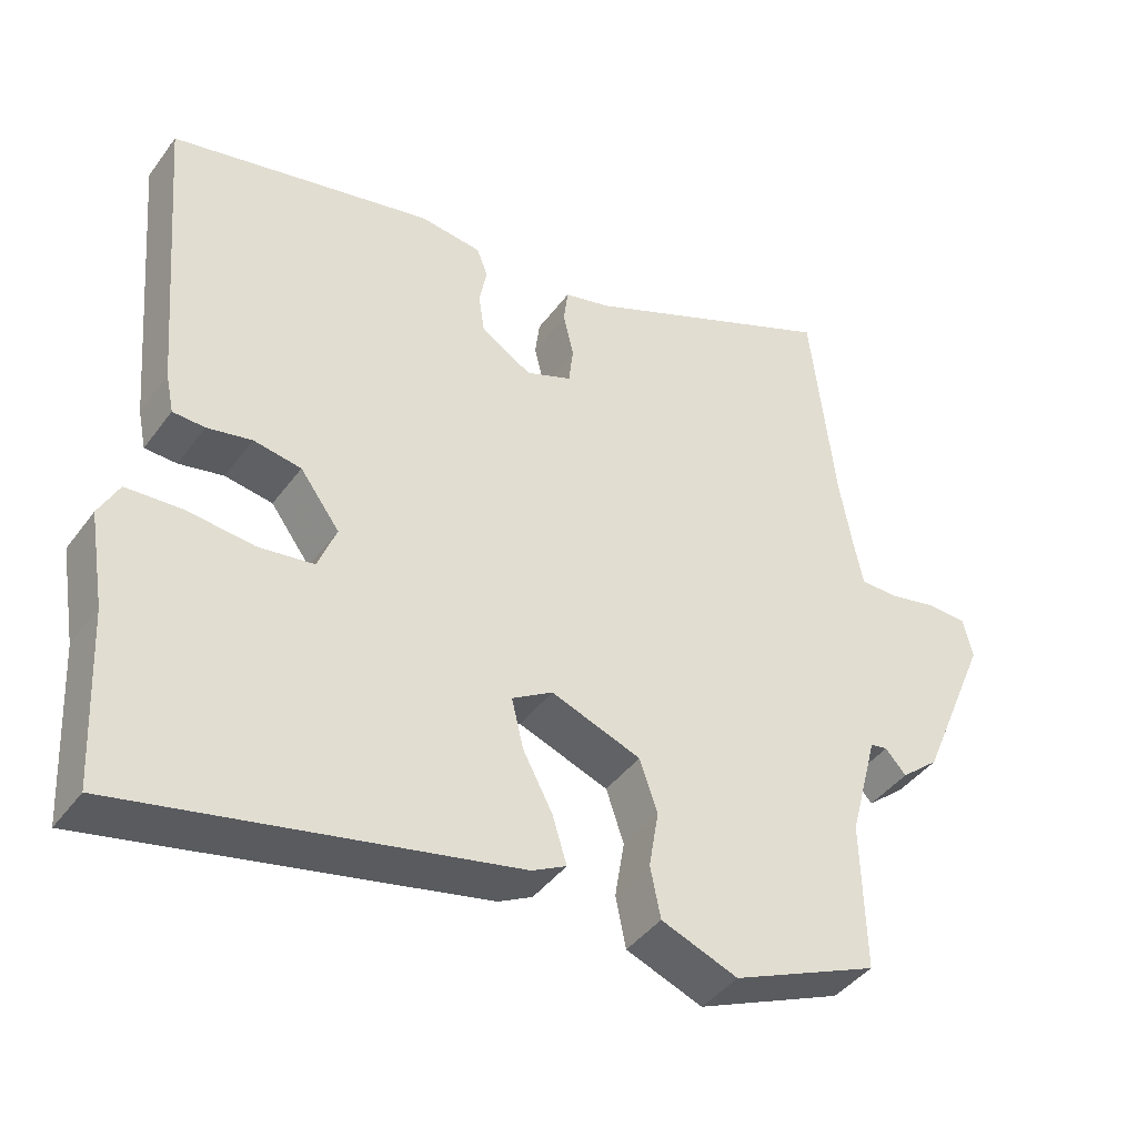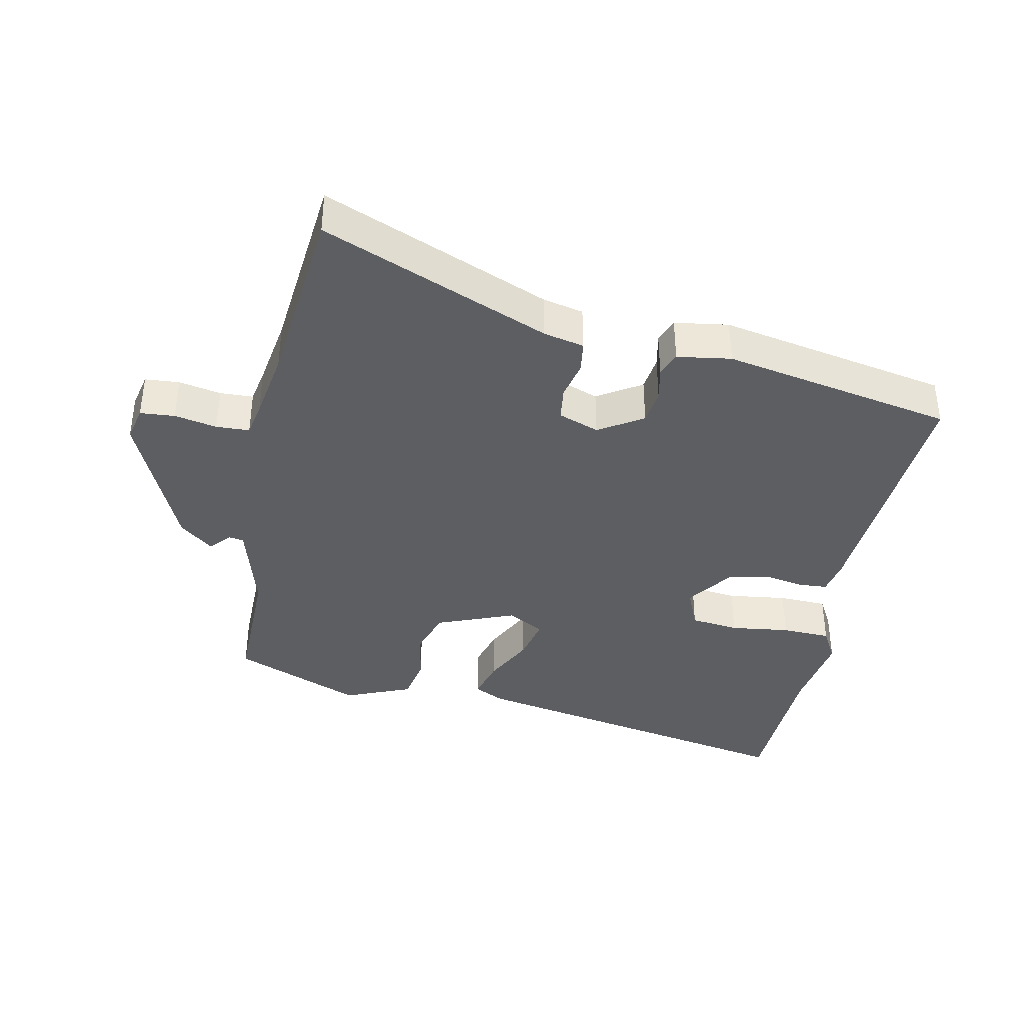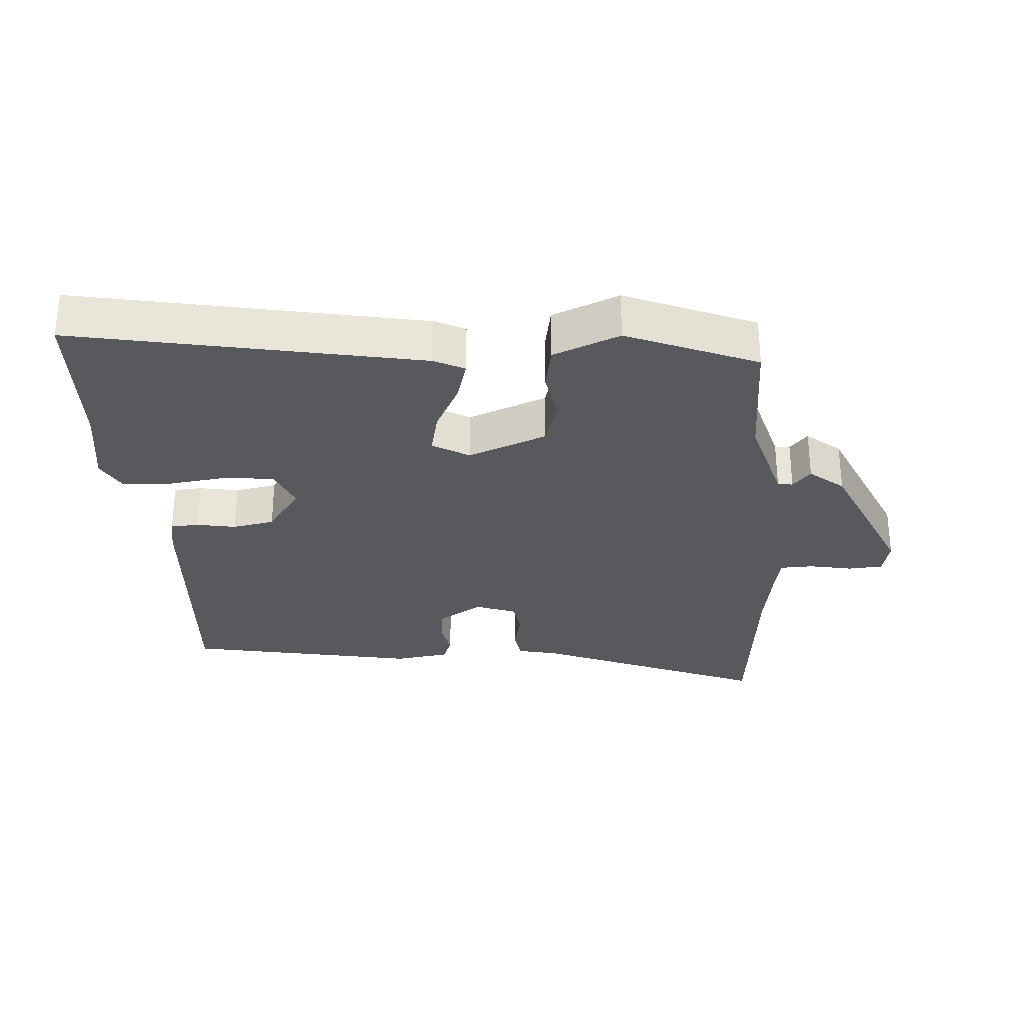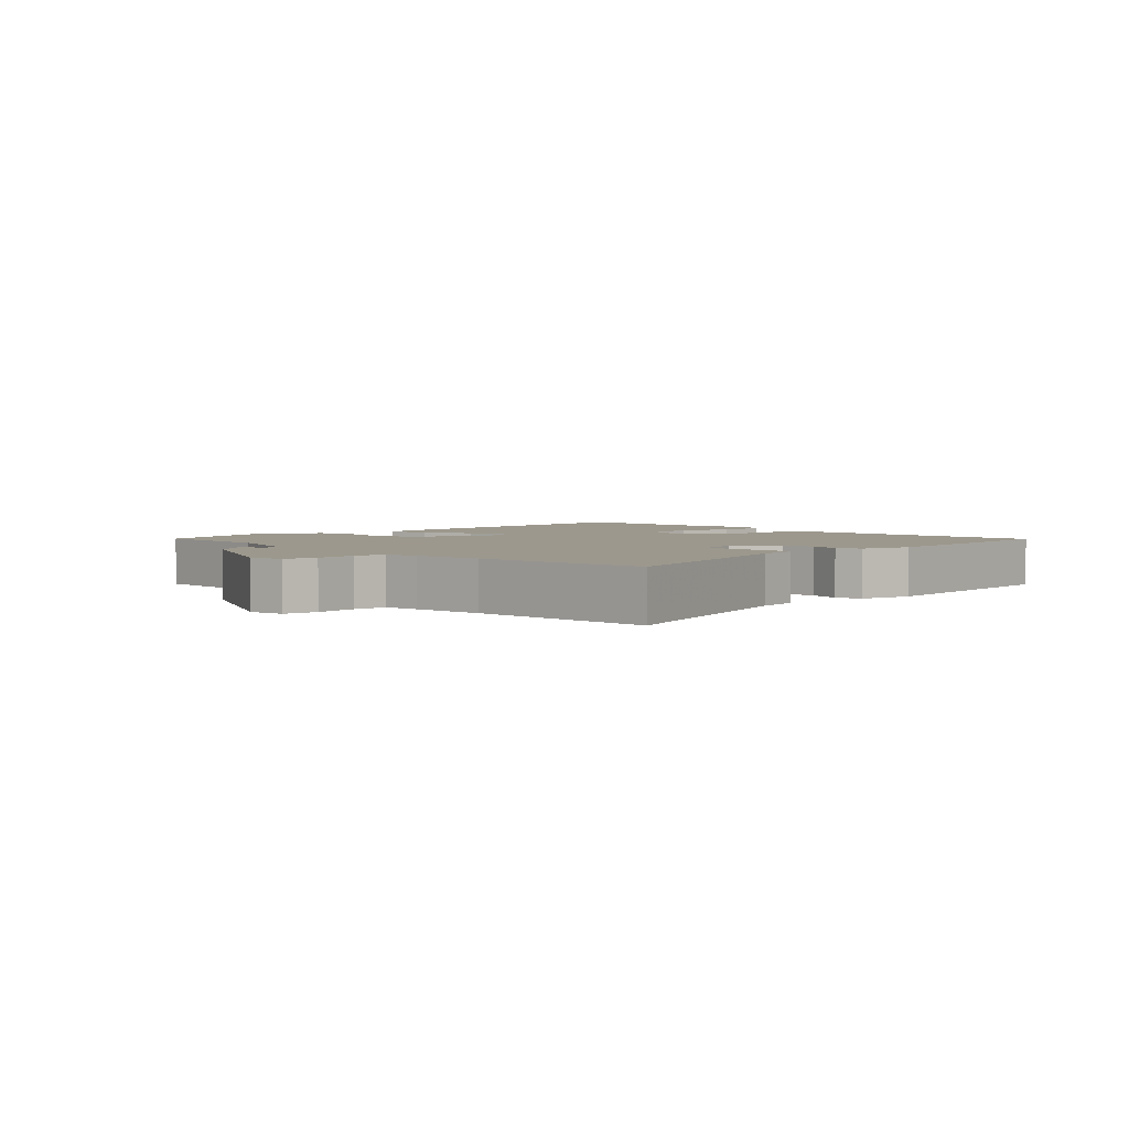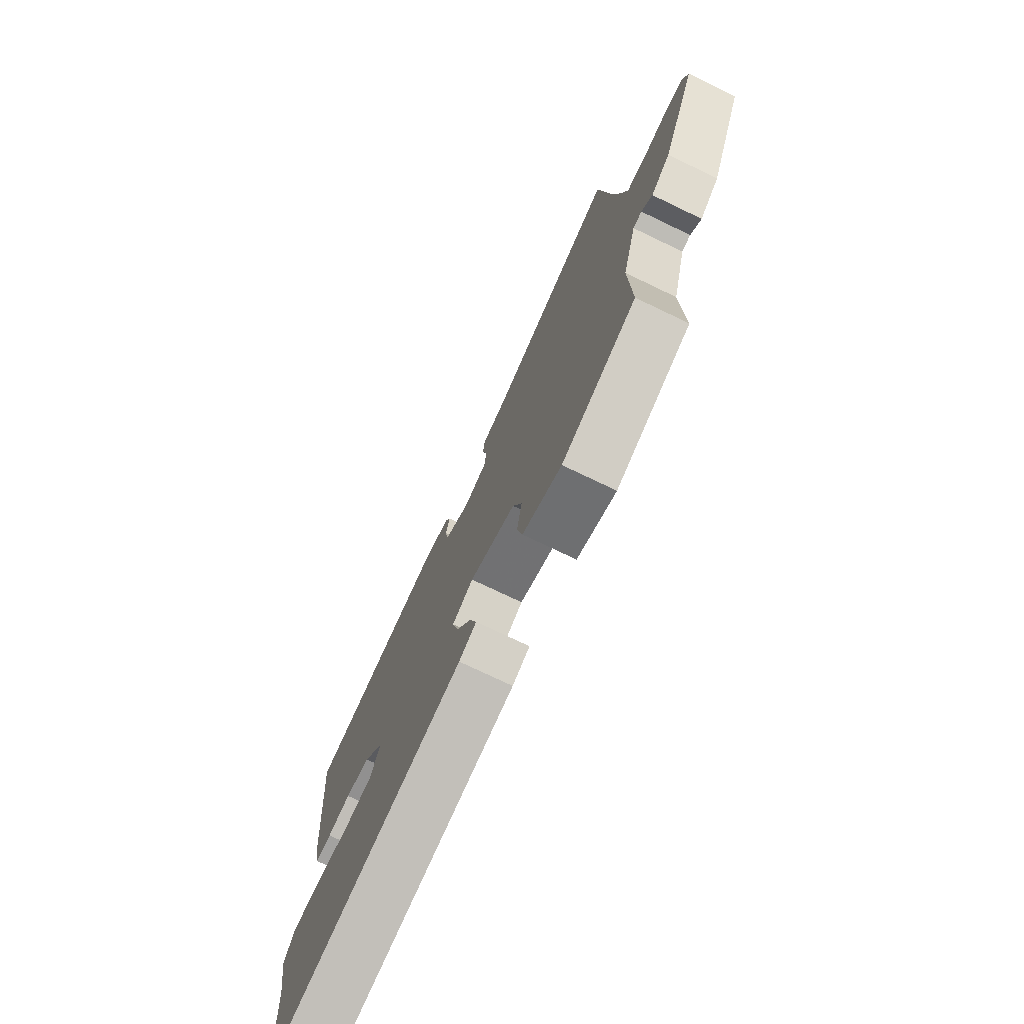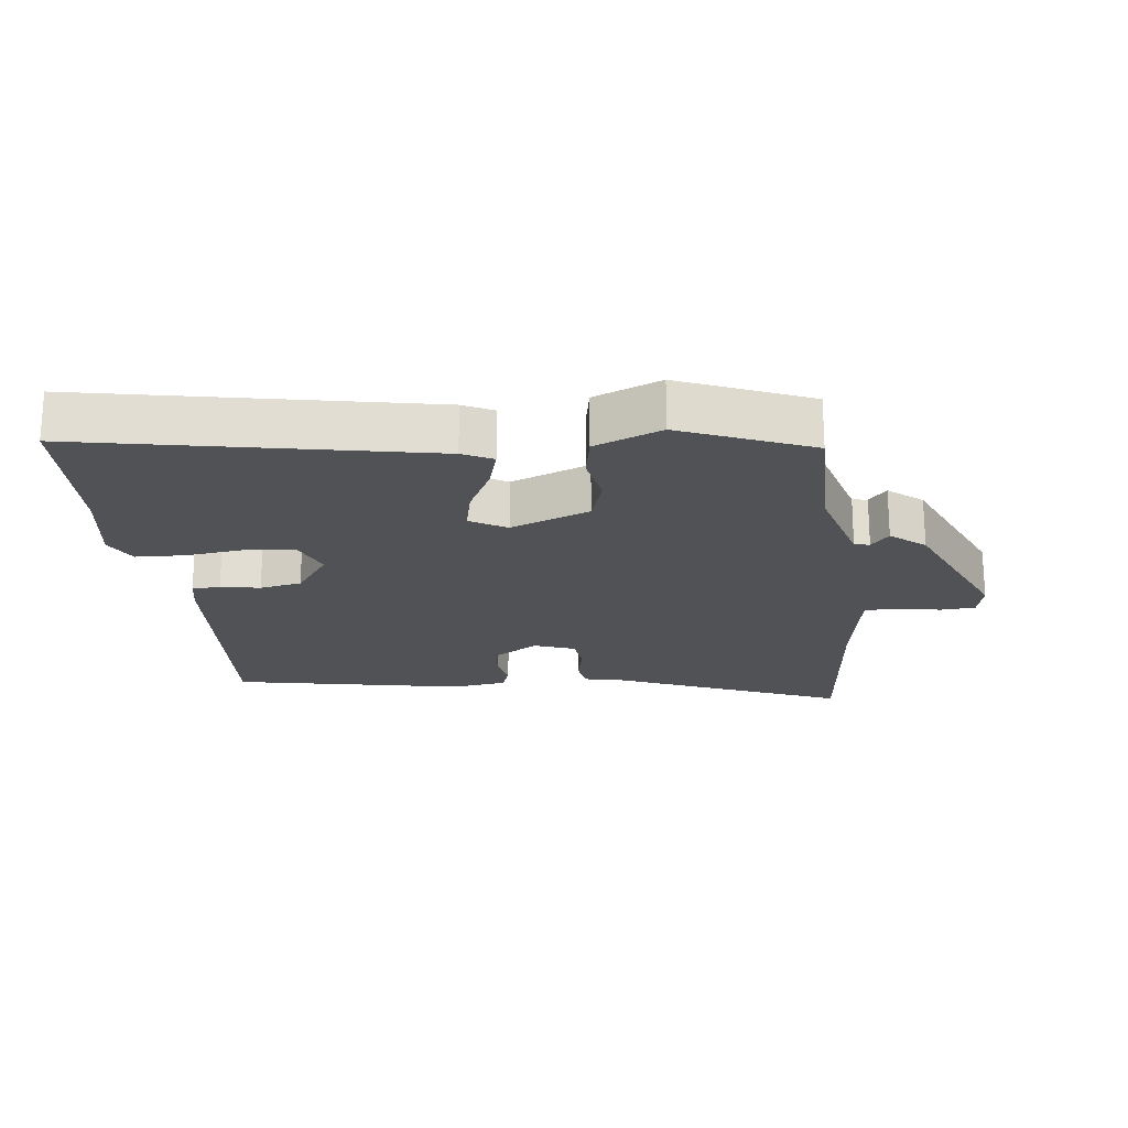
<metadata>
{"format":"obj","ext":"obj","renderer":"f3d","projection":"perspective","resolution":1024,"background":"white","views":[{"elev":-41.9,"azim":146.9,"up":"+Z"},{"elev":-38.5,"azim":-10.5,"up":"+Y"},{"elev":-30.0,"azim":-175.0,"up":"+Y"},{"elev":3.0,"azim":-39.7,"up":"+Y"},{"elev":-75.2,"azim":-115.6,"up":"+Z"},{"elev":-21.0,"azim":-172.4,"up":"+Y"}]}
</metadata>
<code>
v -0.518 0.07 0.344
v -0.485 0.07 0.63
v -0.139 0.07 0.481
v -0.077 0.07 0.466
v -0.071 0.07 0.418
v -0.085 0.07 0.359
v -0.079 0.07 0.307
v -0.017 0.07 0.283
v 0.051 0.07 0.324
v 0.059 0.07 0.378
v 0.049 0.07 0.43
v 0.064 0.07 0.468
v 0.147 0.07 0.479
v 0.5 0.07 0.405
v 0.467 0.07 0.006
v 0.456 0.07 -0.047
v 0.413 0.07 -0.049
v 0.353 0.07 -0.037
v 0.289 0.07 -0.048
v 0.236 0.07 -0.12
v 0.261 0.07 -0.183
v 0.335 0.07 -0.193
v 0.426 0.07 -0.183
v 0.501 0.07 -0.187
v 0.528 0.07 -0.238
v 0.507 0.07 -0.365
v 0.495 0.07 -0.601
v -0.03 0.07 -0.49
v -0.076 0.07 -0.466
v -0.057 0.07 -0.403
v -0.017 0.07 -0.327
v -0.001 0.07 -0.26
v -0.056 0.07 -0.227
v -0.177 0.07 -0.272
v -0.201 0.07 -0.343
v -0.188 0.07 -0.421
v -0.202 0.07 -0.49
v -0.305 0.07 -0.53
v -0.502 0.07 -0.445
v -0.497 0.07 -0.242
v -0.535 0.07 -0.098
v -0.558 0.07 -0.094
v -0.586 0.07 -0.125
v -0.637 0.07 -0.082
v -0.73 0.07 0.14
v -0.717 0.07 0.194
v -0.664 0.07 0.197
v -0.599 0.07 0.183
v -0.548 0.07 0.184
v -0.537 0.07 0.237
v -0.518 0 0.344
v -0.485 0 0.63
v -0.139 0 0.481
v -0.077 0 0.466
v -0.071 0 0.418
v -0.085 0 0.359
v -0.079 0 0.307
v -0.017 0 0.283
v 0.051 0 0.324
v 0.059 0 0.378
v 0.049 0 0.43
v 0.064 0 0.468
v 0.147 0 0.479
v 0.5 0 0.405
v 0.467 0 0.006
v 0.456 0 -0.047
v 0.413 0 -0.049
v 0.353 0 -0.037
v 0.289 0 -0.048
v 0.236 0 -0.12
v 0.261 0 -0.183
v 0.335 0 -0.193
v 0.426 0 -0.183
v 0.501 0 -0.187
v 0.528 0 -0.238
v 0.507 0 -0.365
v 0.495 0 -0.601
v -0.03 0 -0.49
v -0.076 0 -0.466
v -0.057 0 -0.403
v -0.017 0 -0.327
v -0.001 0 -0.26
v -0.056 0 -0.227
v -0.177 0 -0.272
v -0.201 0 -0.343
v -0.188 0 -0.421
v -0.202 0 -0.49
v -0.305 0 -0.53
v -0.502 0 -0.445
v -0.497 0 -0.242
v -0.535 0 -0.098
v -0.558 0 -0.094
v -0.586 0 -0.125
v -0.637 0 -0.082
v -0.73 0 0.14
v -0.717 0 0.194
v -0.664 0 0.197
v -0.599 0 0.183
v -0.548 0 0.184
v -0.537 0 0.237
f 46 47 48
f 45 46 48
f 44 45 48
f 43 44 48
f 42 43 48
f 41 42 48 49
f 40 41 49 50
f 38 39 40
f 37 38 40
f 36 37 40
f 35 36 40
f 40 50 1
f 35 40 1
f 34 35 1
f 29 30 31
f 28 29 31
f 27 28 31
f 26 27 31
f 26 31 32
f 25 26 32
f 24 25 32
f 23 24 32
f 22 23 32
f 21 22 32 33
f 16 17 18
f 15 16 18
f 14 15 18
f 13 14 18
f 12 13 18
f 11 12 18
f 10 11 18
f 9 10 18 19
f 8 9 19 20
f 3 4 5 6
f 3 6 7
f 2 3 7
f 1 2 7
f 34 1 7
f 33 34 7
f 20 21 33
f 8 20 33
f 7 8 33
f 98 97 96
f 98 96 95
f 98 95 94
f 98 94 93
f 98 93 92
f 99 98 92 91
f 100 99 91 90
f 90 89 88
f 90 88 87
f 90 87 86
f 90 86 85
f 51 100 90
f 51 90 85
f 51 85 84
f 81 80 79
f 81 79 78
f 81 78 77
f 81 77 76
f 82 81 76
f 82 76 75
f 82 75 74
f 82 74 73
f 82 73 72
f 83 82 72 71
f 68 67 66
f 68 66 65
f 68 65 64
f 68 64 63
f 68 63 62
f 68 62 61
f 68 61 60
f 69 68 60 59
f 70 69 59 58
f 56 55 54 53
f 57 56 53
f 57 53 52
f 57 52 51
f 57 51 84
f 57 84 83
f 83 71 70
f 83 70 58
f 83 58 57
f 1 51 52 2
f 2 52 53 3
f 3 53 54 4
f 4 54 55 5
f 5 55 56 6
f 6 56 57 7
f 7 57 58 8
f 8 58 59 9
f 9 59 60 10
f 10 60 61 11
f 11 61 62 12
f 12 62 63 13
f 13 63 64 14
f 14 64 65 15
f 15 65 66 16
f 16 66 67 17
f 17 67 68 18
f 18 68 69 19
f 19 69 70 20
f 20 70 71 21
f 21 71 72 22
f 22 72 73 23
f 23 73 74 24
f 24 74 75 25
f 25 75 76 26
f 26 76 77 27
f 27 77 78 28
f 28 78 79 29
f 29 79 80 30
f 30 80 81 31
f 31 81 82 32
f 32 82 83 33
f 33 83 84 34
f 34 84 85 35
f 35 85 86 36
f 36 86 87 37
f 37 87 88 38
f 38 88 89 39
f 39 89 90 40
f 40 90 91 41
f 41 91 92 42
f 42 92 93 43
f 43 93 94 44
f 44 94 95 45
f 45 95 96 46
f 46 96 97 47
f 47 97 98 48
f 48 98 99 49
f 49 99 100 50
f 50 100 51 1

</code>
